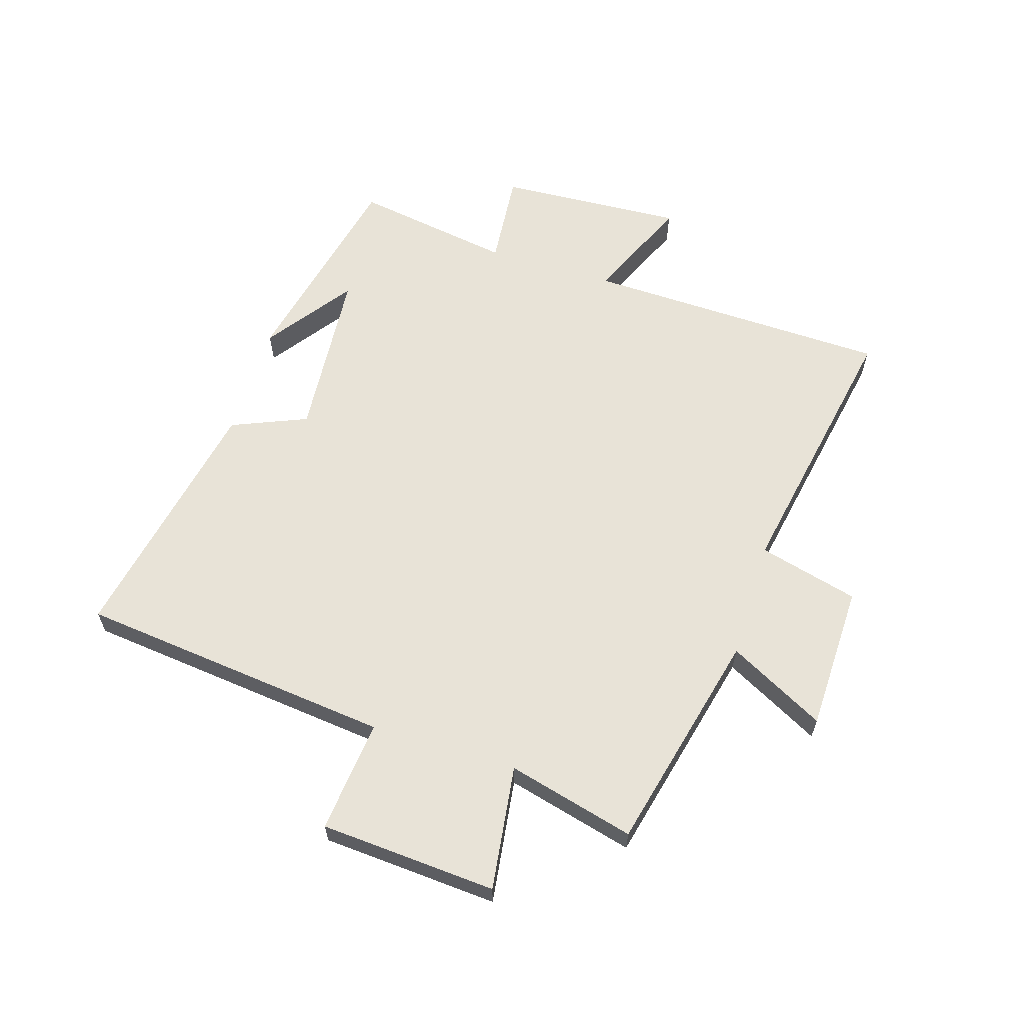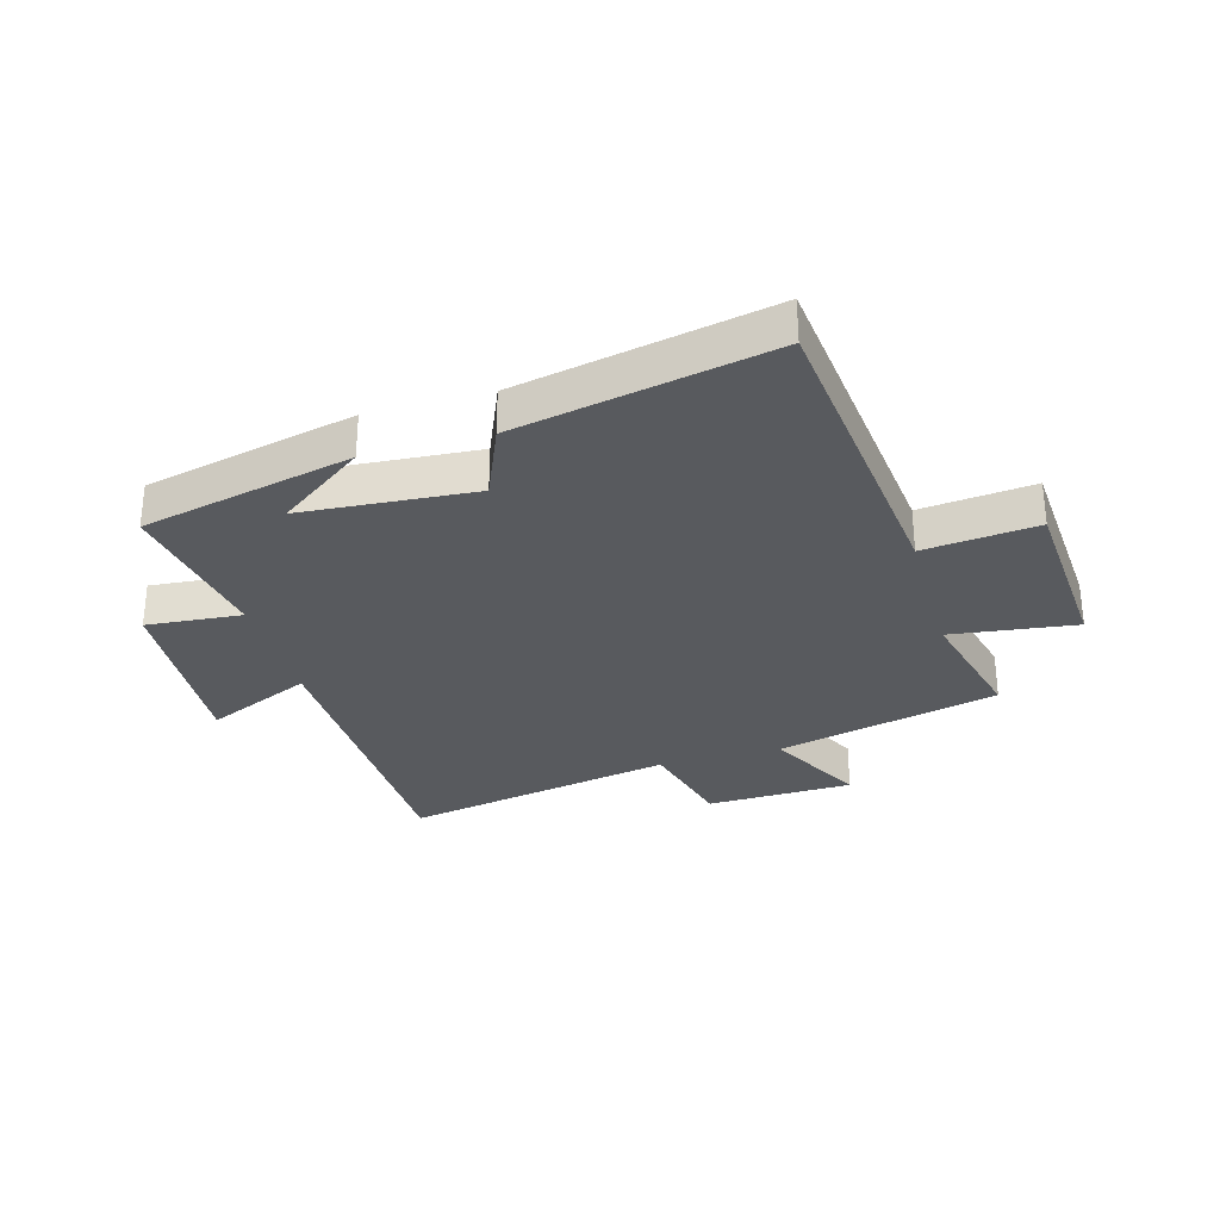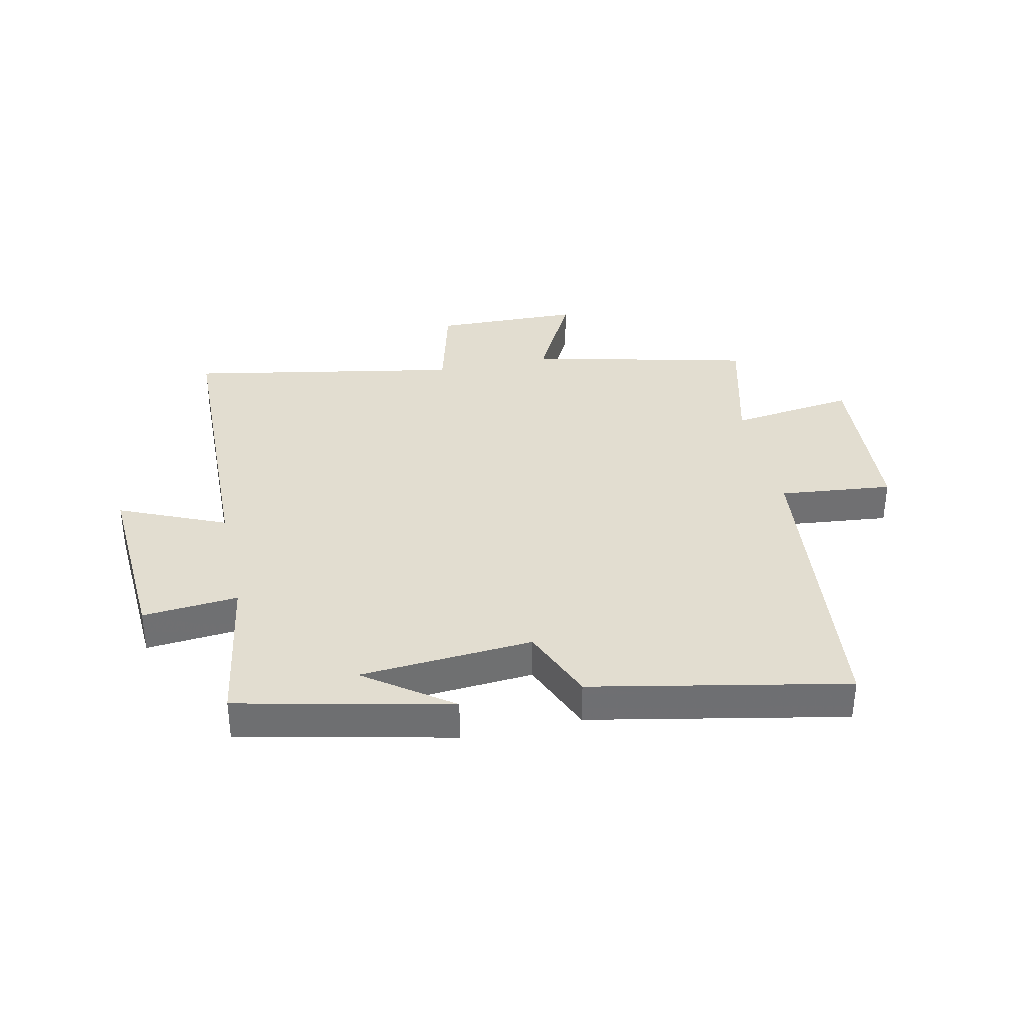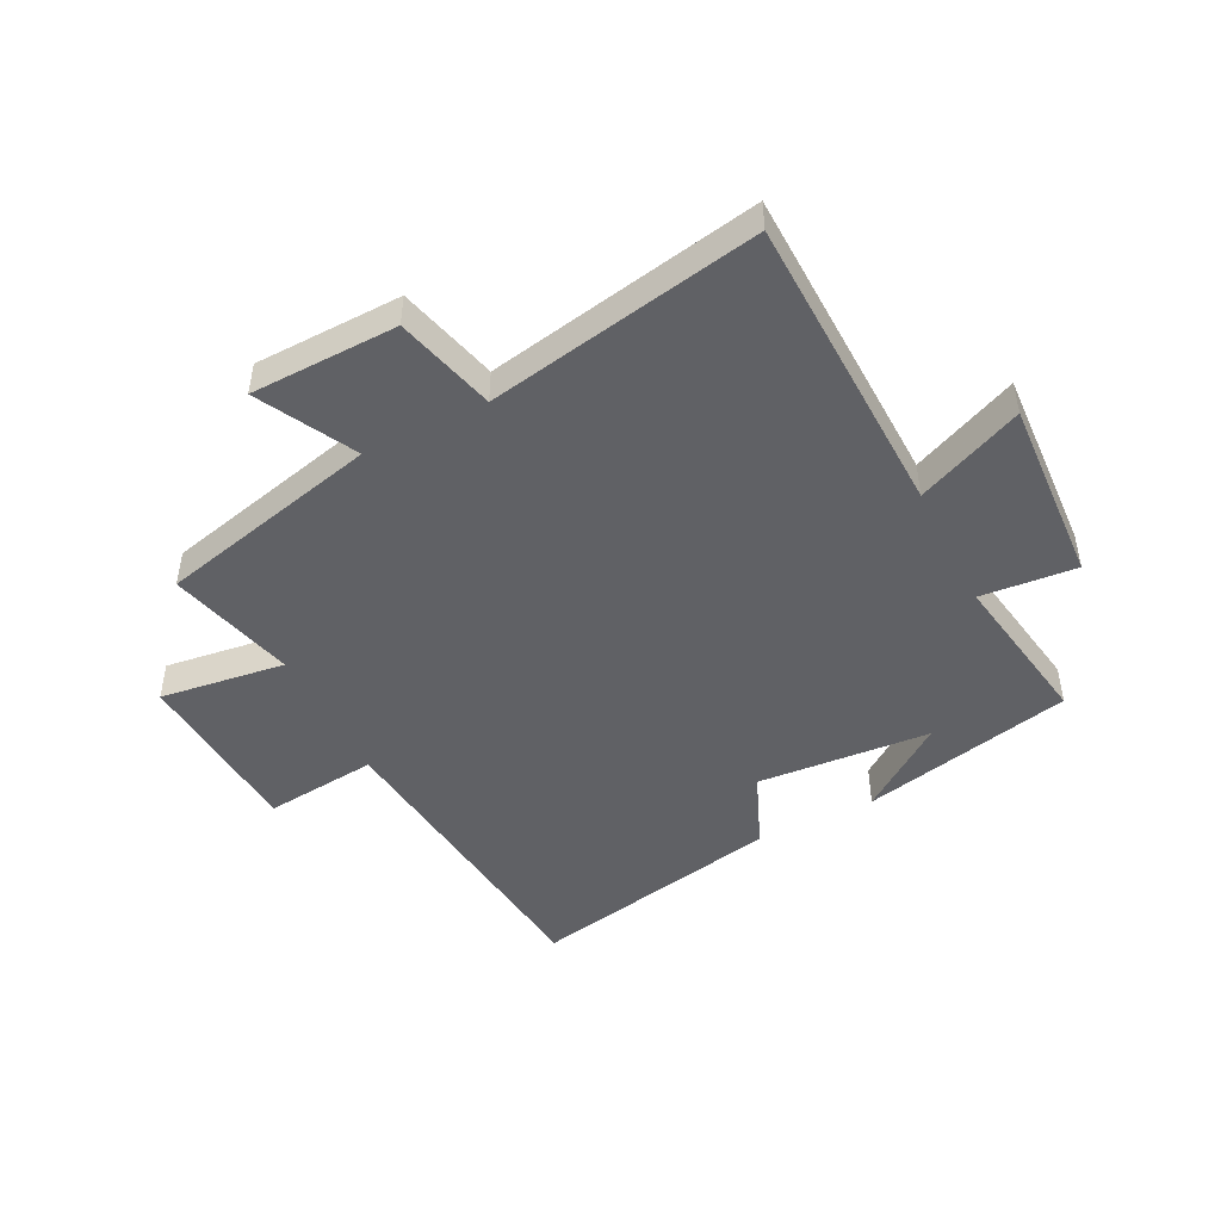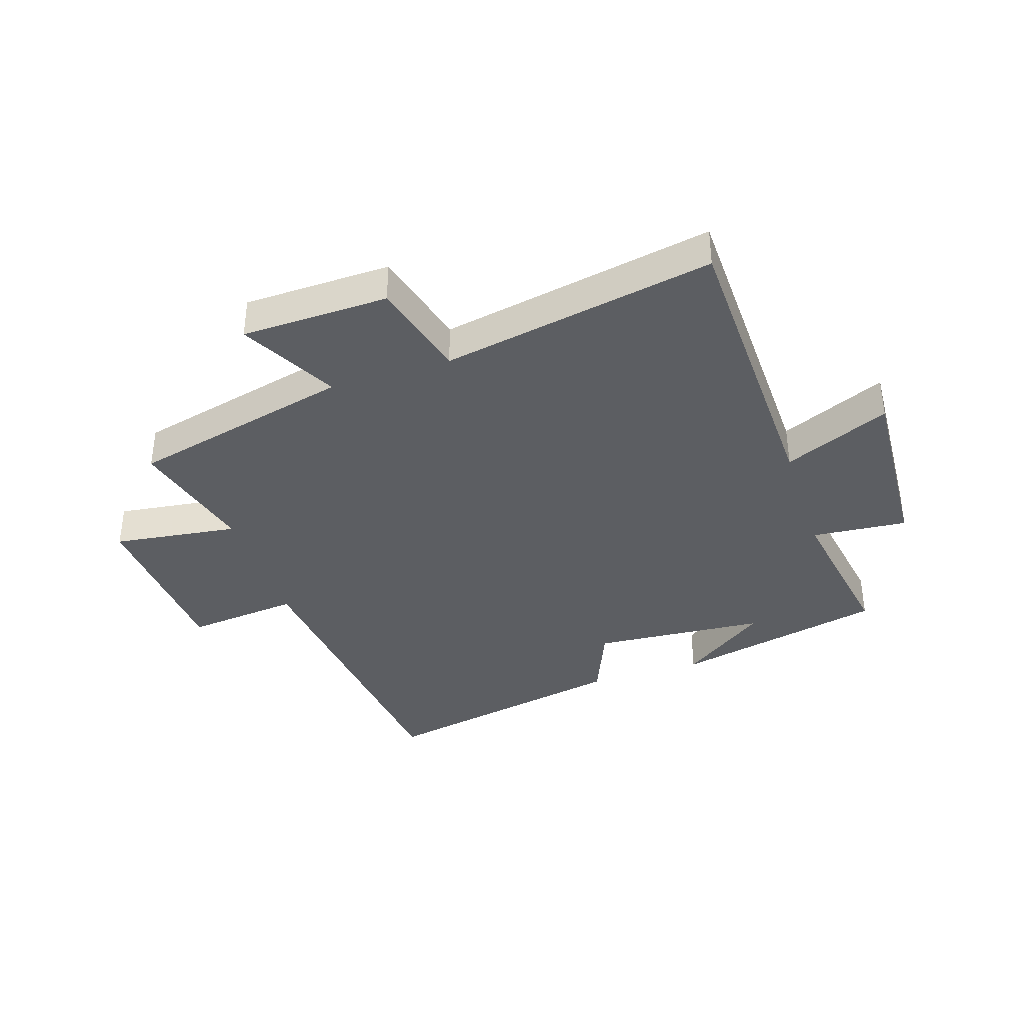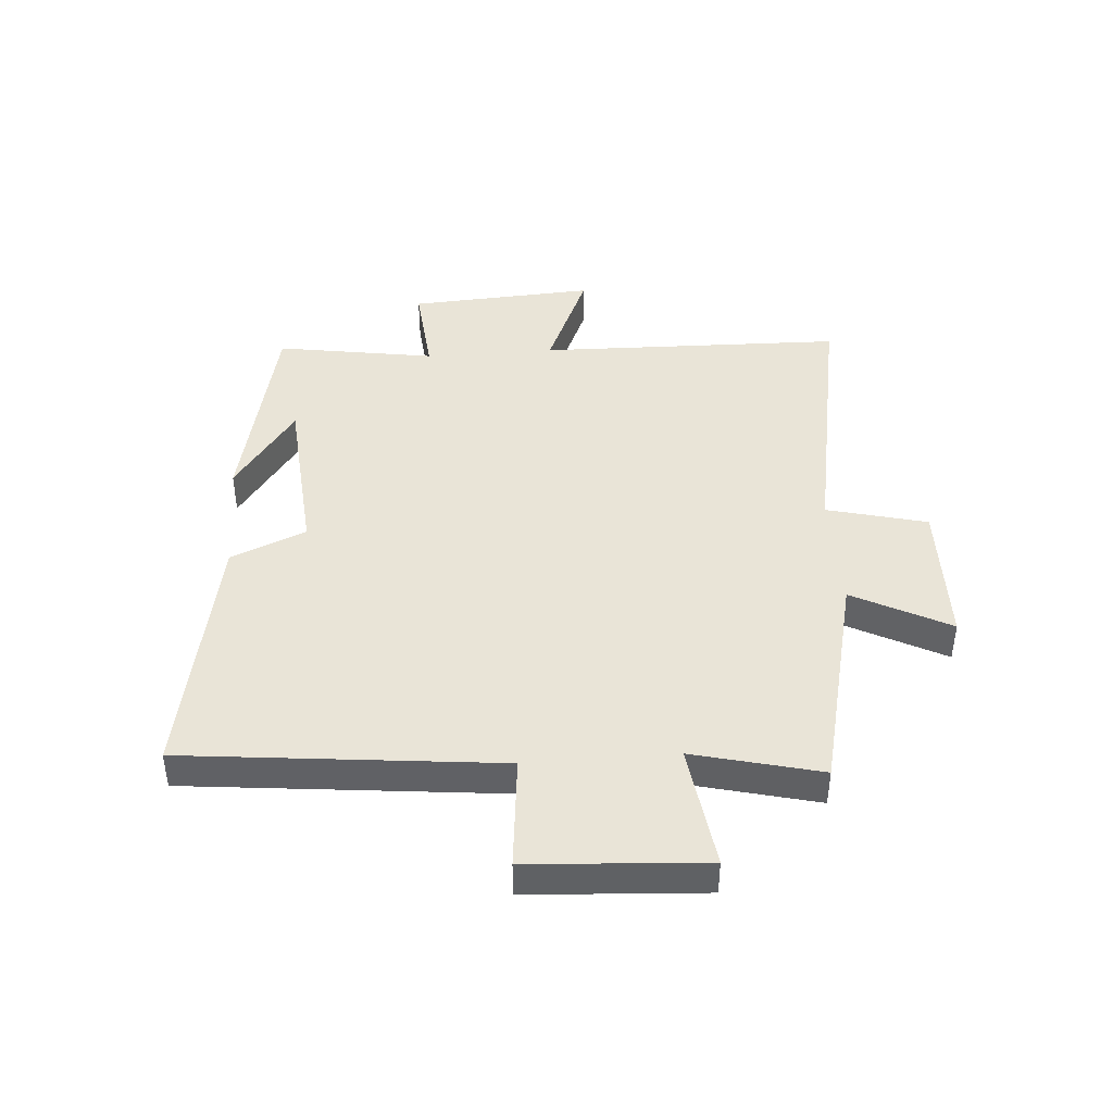
<metadata>
{"format":"obj","ext":"obj","renderer":"f3d","projection":"perspective","resolution":1024,"background":"white","views":[{"elev":61.9,"azim":107.2,"up":"+Y"},{"elev":-30.6,"azim":15.9,"up":"+Y"},{"elev":35.4,"azim":-12.3,"up":"+Y"},{"elev":-47.2,"azim":-153.2,"up":"+Y"},{"elev":-37.6,"azim":-161.9,"up":"+Y"},{"elev":43.2,"azim":85.5,"up":"+Y"}]}
</metadata>
<code>
v -0.486 0.07 -0.586
v -0.5 0.07 -0.07
v -0.679 0.07 -0.148
v -0.661 0.07 0.166
v -0.5 0.07 0.152
v -0.544 0.07 0.42
v -0.187 0.07 0.5
v -0.332 0.07 0.395
v -0.04 0.07 0.373
v 0.013 0.07 0.5
v 0.442 0.07 0.586
v 0.5 0.07 0.055
v 0.691 0.07 0.075
v 0.711 0.07 -0.223
v 0.5 0.07 -0.195
v 0.555 0.07 -0.41
v 0.18 0.07 -0.5
v 0.266 0.07 -0.663
v 0.018 0.07 -0.669
v -0.026 0.07 -0.5
v -0.486 0 -0.586
v -0.5 0 -0.07
v -0.679 0 -0.148
v -0.661 0 0.166
v -0.5 0 0.152
v -0.544 0 0.42
v -0.187 0 0.5
v -0.332 0 0.395
v -0.04 0 0.373
v 0.013 0 0.5
v 0.442 0 0.586
v 0.5 0 0.055
v 0.691 0 0.075
v 0.711 0 -0.223
v 0.5 0 -0.195
v 0.555 0 -0.41
v 0.18 0 -0.5
v 0.266 0 -0.663
v 0.018 0 -0.669
v -0.026 0 -0.5
f 17 18 19 20
f 15 16 17 20
f 15 20 1 2
f 12 13 14 15
f 11 12 15
f 10 11 15
f 9 10 15
f 8 9 15 2
f 6 7 8
f 5 6 8
f 5 8 2 3
f 3 4 5
f 40 39 38 37
f 40 37 36 35
f 22 21 40 35
f 35 34 33 32
f 35 32 31
f 35 31 30
f 35 30 29
f 22 35 29 28
f 28 27 26
f 28 26 25
f 23 22 28 25
f 25 24 23
f 1 21 22 2
f 2 22 23 3
f 3 23 24 4
f 4 24 25 5
f 5 25 26 6
f 6 26 27 7
f 7 27 28 8
f 8 28 29 9
f 9 29 30 10
f 10 30 31 11
f 11 31 32 12
f 12 32 33 13
f 13 33 34 14
f 14 34 35 15
f 15 35 36 16
f 16 36 37 17
f 17 37 38 18
f 18 38 39 19
f 19 39 40 20
f 20 40 21 1

</code>
